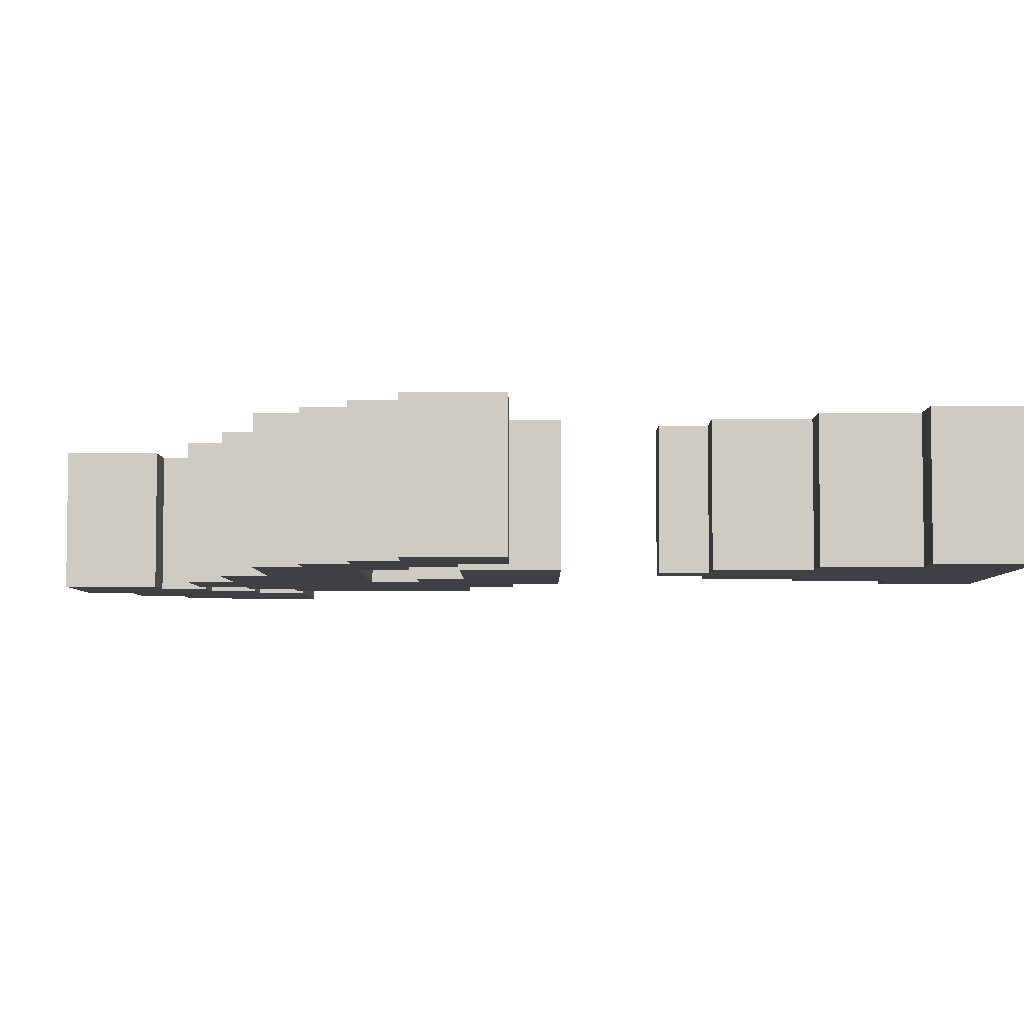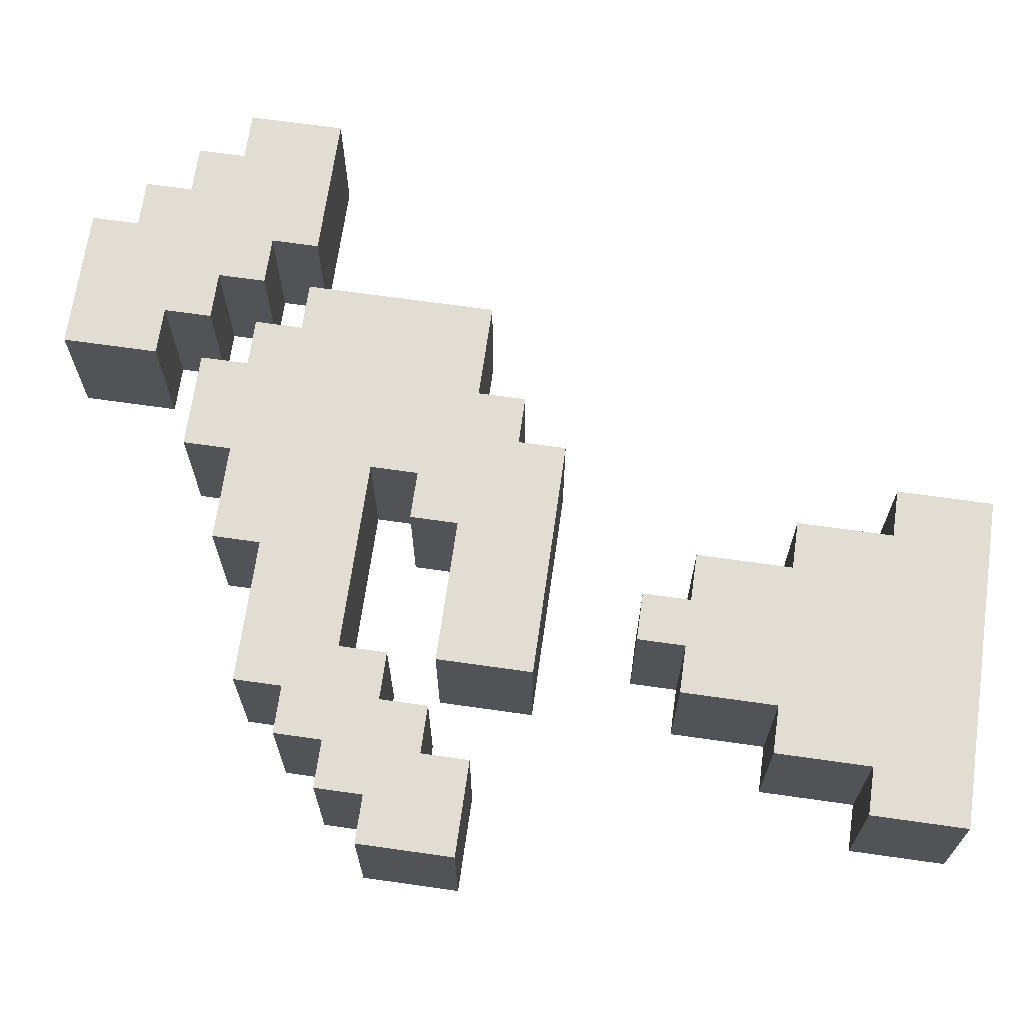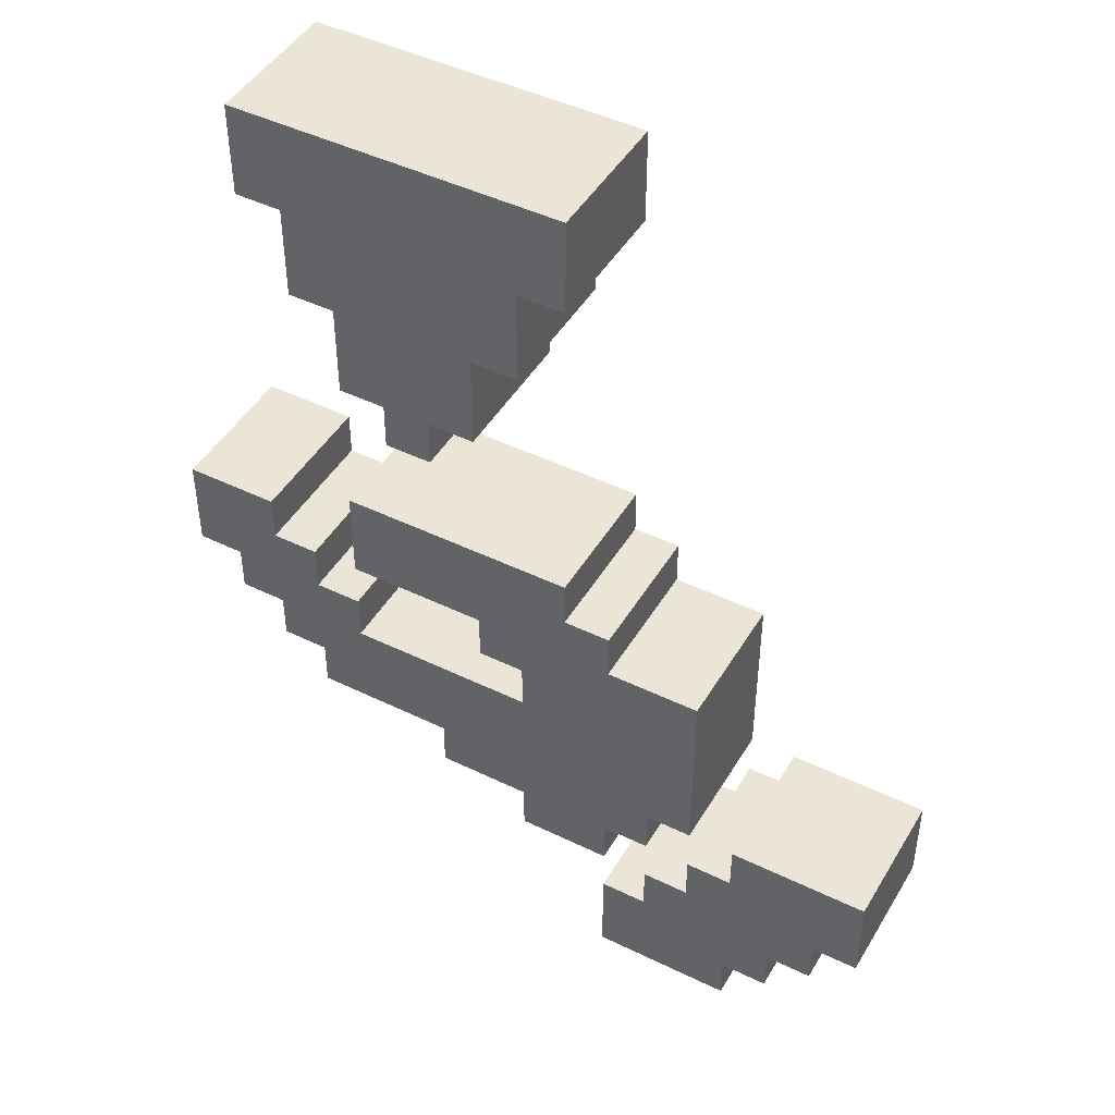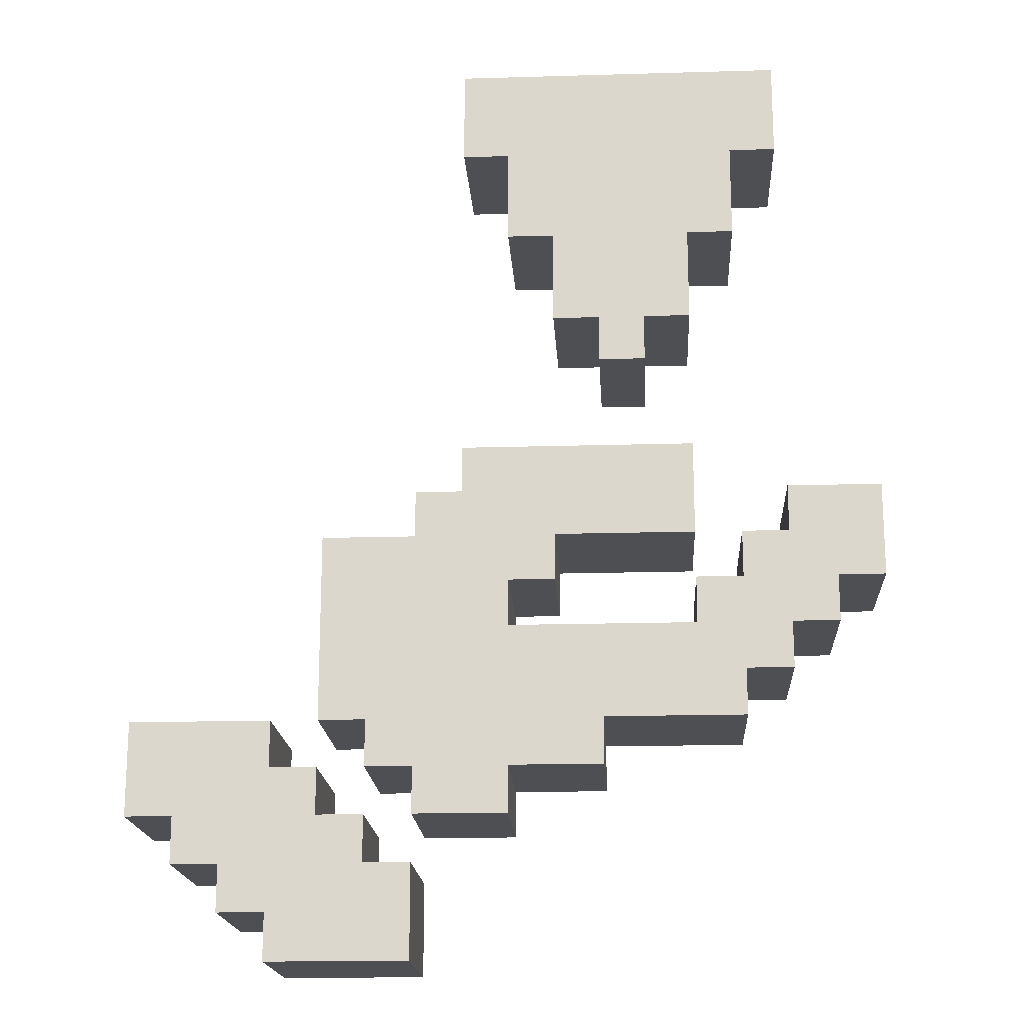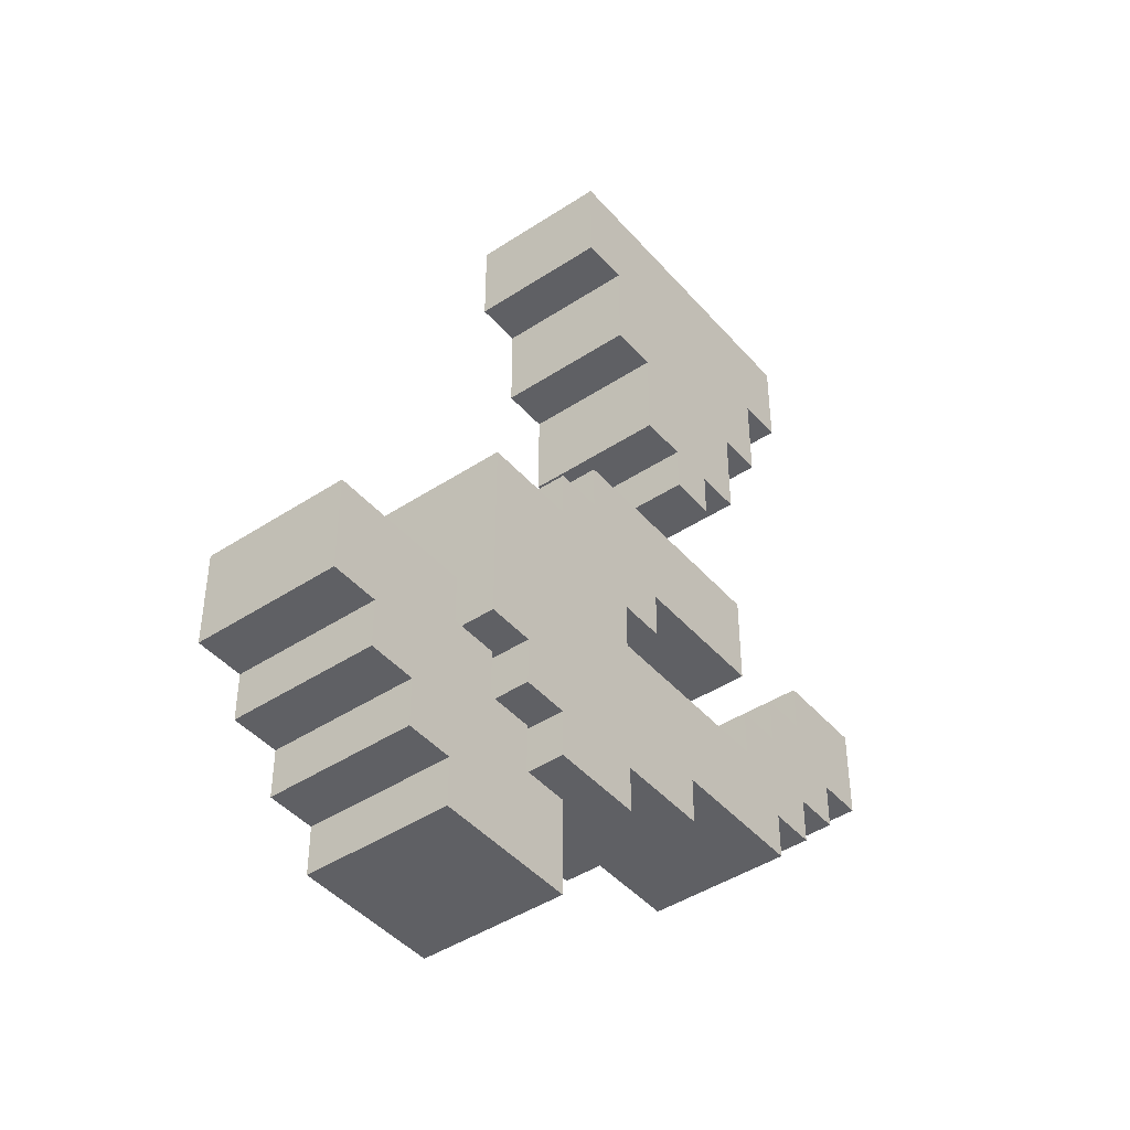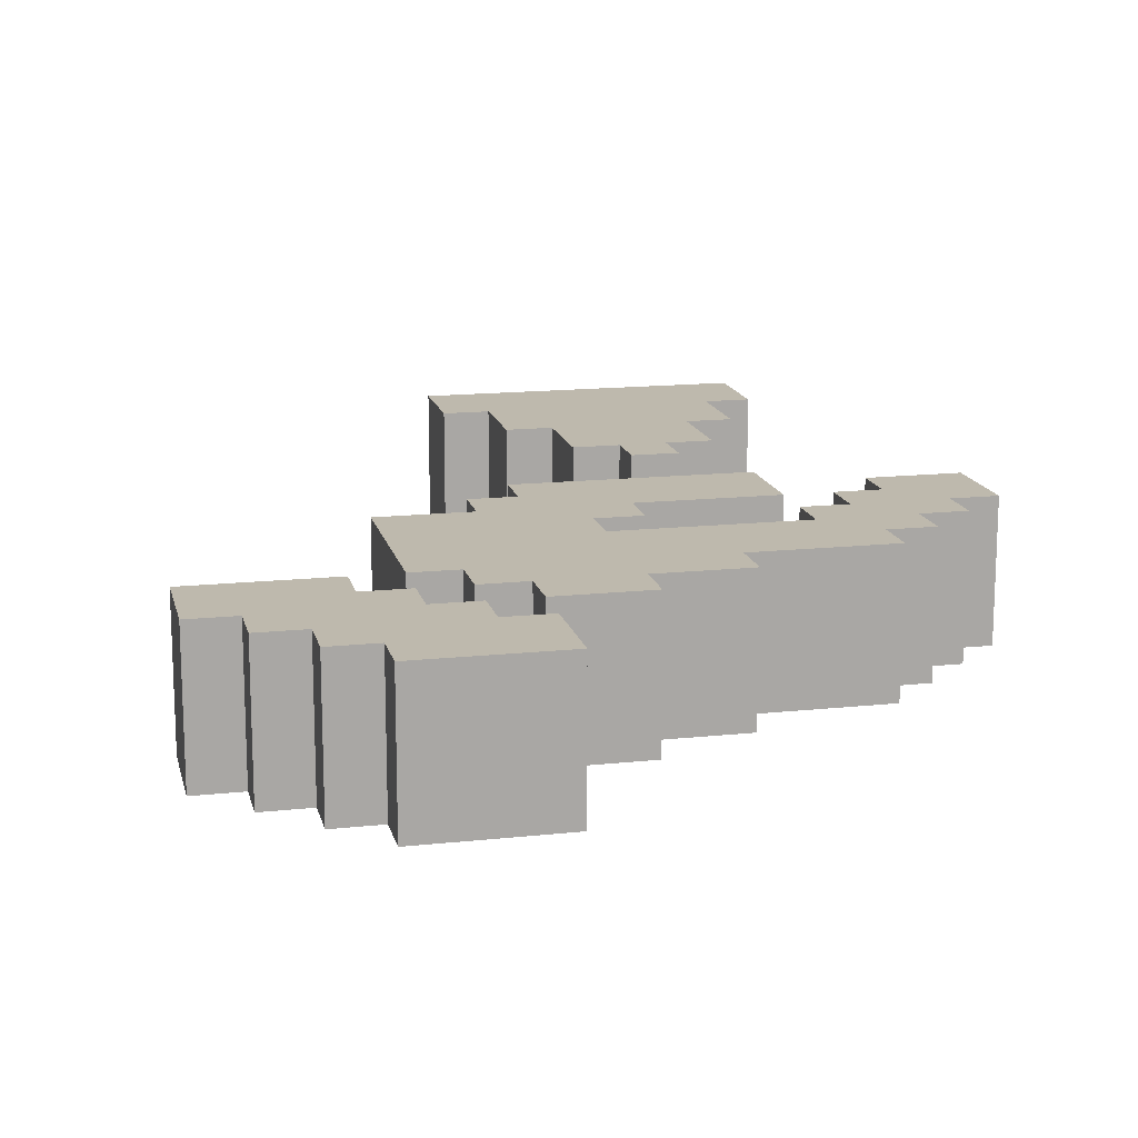
<metadata>
{"format":"obj","ext":"obj","renderer":"f3d","projection":"perspective","resolution":1024,"background":"white","views":[{"elev":-4.9,"azim":90.5,"up":"+Z"},{"elev":68.2,"azim":98.1,"up":"+Z"},{"elev":45.9,"azim":-150.8,"up":"+Y"},{"elev":-18.0,"azim":3.3,"up":"+Y"},{"elev":-43.9,"azim":-52.3,"up":"+Y"},{"elev":15.2,"azim":-12.9,"up":"+Z"}]}
</metadata>
<code>
g smartpalm
v -8 3 1.5
v -8 3 -1.5
v -8 5 1.5
v -8 5 -1.5
v -7 2 1.5
v -7 2 -1.5
v -7 3 1.5
v -7 3 -1.5
v -6 1 1.5
v -6 1 -1.5
v -6 2 1.5
v -6 2 -1.5
v -5 0 1.5
v -5 0 -1.5
v -5 1 1.5
v -5 1 -1.5
v -4 5 1.5
v -4 5 -1.5
v -4 9 1.5
v -4 9 -1.5
v -3 4 1.5
v -3 4 -1.5
v -3 5 1.5
v -3 5 -1.5
v -2 3 1.5
v -2 3 -1.5
v -2 4 1.5
v -2 4 -1.5
v -2 9 1.5
v -2 9 -1.5
v -2 10 1.5
v -2 10 -1.5
v -1 10 1.5
v -1 10 -1.5
v -1 11 1.5
v -1 11 -1.5
v -1 18 1.5
v -1 18 -1.5
v -1 20 1.5
v -1 20 -1.5
v 0 16 1.5
v 0 16 -1.5
v 0 18 1.5
v 0 18 -1.5
v 1 14 1.5
v 1 14 -1.5
v 1 16 1.5
v 1 16 -1.5
v 2 13 1.5
v 2 13 -1.5
v 2 14 1.5
v 2 14 -1.5
v 4 7 1.5
v 4 7 -1.5
v 4 8 1.5
v 4 8 -1.5
v 5 8 1.5
v 5 8 -1.5
v 5 9 1.5
v 5 9 -1.5
v 6 9 1.5
v 6 9 -1.5
v 6 10 1.5
v 6 10 -1.5
v -5 4 1.5
v -5 4 -1.5
v -5 5 1.5
v -5 5 -1.5
v -4 3 1.5
v -4 3 -1.5
v -4 4 1.5
v -4 4 -1.5
v -3 2 1.5
v -3 2 -1.5
v -3 3 1.5
v -3 3 -1.5
v -2 0 1.5
v -2 0 -1.5
v -2 2 1.5
v -2 2 -1.5
v 0 3 1.5
v 0 3 -1.5
v 0 4 1.5
v 0 4 -1.5
v 0 7 1.5
v 0 7 -1.5
v 0 8 1.5
v 0 8 -1.5
v 1 8 1.5
v 1 8 -1.5
v 1 9 1.5
v 1 9 -1.5
v 2 4 1.5
v 2 4 -1.5
v 2 5 1.5
v 2 5 -1.5
v 3 13 1.5
v 3 13 -1.5
v 3 14 1.5
v 3 14 -1.5
v 4 9 1.5
v 4 9 -1.5
v 4 11 1.5
v 4 11 -1.5
v 4 14 1.5
v 4 14 -1.5
v 4 16 1.5
v 4 16 -1.5
v 5 5 1.5
v 5 5 -1.5
v 5 6 1.5
v 5 6 -1.5
v 5 16 1.5
v 5 16 -1.5
v 5 18 1.5
v 5 18 -1.5
v 6 6 1.5
v 6 6 -1.5
v 6 7 1.5
v 6 7 -1.5
v 6 18 1.5
v 6 18 -1.5
v 6 20 1.5
v 6 20 -1.5
v 7 7 1.5
v 7 7 -1.5
v 7 8 1.5
v 7 8 -1.5
v 8 8 1.5
v 8 8 -1.5
v 8 10 1.5
v 8 10 -1.5
v -8 3 1.5
v -8 5 1.5
v -7 2 1.5
v -7 3 1.5
v -6 1 1.5
v -6 2 1.5
v -5 0 1.5
v -5 1 1.5
v -5 4 1.5
v -5 5 1.5
v -4 3 1.5
v -4 4 1.5
v -4 5 1.5
v -4 9 1.5
v -3 2 1.5
v -3 3 1.5
v -3 4 1.5
v -3 5 1.5
v -2 0 1.5
v -2 2 1.5
v -2 3 1.5
v -2 4 1.5
v -2 9 1.5
v -2 10 1.5
v -1 10 1.5
v -1 11 1.5
v -1 18 1.5
v -1 20 1.5
v 0 3 1.5
v 0 4 1.5
v 0 7 1.5
v 0 8 1.5
v 0 16 1.5
v 0 18 1.5
v 1 8 1.5
v 1 9 1.5
v 1 14 1.5
v 1 16 1.5
v 2 4 1.5
v 2 5 1.5
v 2 13 1.5
v 2 14 1.5
v 3 13 1.5
v 3 14 1.5
v 4 7 1.5
v 4 8 1.5
v 4 9 1.5
v 4 11 1.5
v 4 14 1.5
v 4 16 1.5
v 5 5 1.5
v 5 6 1.5
v 5 8 1.5
v 5 9 1.5
v 5 16 1.5
v 5 18 1.5
v 6 6 1.5
v 6 7 1.5
v 6 9 1.5
v 6 10 1.5
v 6 18 1.5
v 6 20 1.5
v 7 7 1.5
v 7 8 1.5
v 8 8 1.5
v 8 10 1.5
v -8 3 -1.5
v -8 5 -1.5
v -7 2 -1.5
v -7 3 -1.5
v -6 1 -1.5
v -6 2 -1.5
v -5 0 -1.5
v -5 1 -1.5
v -5 4 -1.5
v -5 5 -1.5
v -4 3 -1.5
v -4 4 -1.5
v -4 5 -1.5
v -4 9 -1.5
v -3 2 -1.5
v -3 3 -1.5
v -3 4 -1.5
v -3 5 -1.5
v -2 0 -1.5
v -2 2 -1.5
v -2 3 -1.5
v -2 4 -1.5
v -2 9 -1.5
v -2 10 -1.5
v -1 10 -1.5
v -1 11 -1.5
v -1 18 -1.5
v -1 20 -1.5
v 0 3 -1.5
v 0 4 -1.5
v 0 7 -1.5
v 0 8 -1.5
v 0 16 -1.5
v 0 18 -1.5
v 1 8 -1.5
v 1 9 -1.5
v 1 14 -1.5
v 1 16 -1.5
v 2 4 -1.5
v 2 5 -1.5
v 2 13 -1.5
v 2 14 -1.5
v 3 13 -1.5
v 3 14 -1.5
v 4 7 -1.5
v 4 8 -1.5
v 4 9 -1.5
v 4 11 -1.5
v 4 14 -1.5
v 4 16 -1.5
v 5 5 -1.5
v 5 6 -1.5
v 5 8 -1.5
v 5 9 -1.5
v 5 16 -1.5
v 5 18 -1.5
v 6 6 -1.5
v 6 7 -1.5
v 6 9 -1.5
v 6 10 -1.5
v 6 18 -1.5
v 6 20 -1.5
v 7 7 -1.5
v 7 8 -1.5
v 8 8 -1.5
v 8 10 -1.5
v -5 0 1.5
v -2 0 1.5
v -5 0 -1.5
v -2 0 -1.5
v -6 1 1.5
v -5 1 1.5
v -6 1 -1.5
v -5 1 -1.5
v -7 2 1.5
v -6 2 1.5
v -7 2 -1.5
v -6 2 -1.5
v -8 3 1.5
v -7 3 1.5
v -2 3 1.5
v 0 3 1.5
v -8 3 -1.5
v -7 3 -1.5
v -2 3 -1.5
v 0 3 -1.5
v -3 4 1.5
v -2 4 1.5
v 0 4 1.5
v 2 4 1.5
v -3 4 -1.5
v -2 4 -1.5
v 0 4 -1.5
v 2 4 -1.5
v -4 5 1.5
v -3 5 1.5
v 2 5 1.5
v 5 5 1.5
v -4 5 -1.5
v -3 5 -1.5
v 2 5 -1.5
v 5 5 -1.5
v 5 6 1.5
v 6 6 1.5
v 5 6 -1.5
v 6 6 -1.5
v 6 7 1.5
v 7 7 1.5
v 6 7 -1.5
v 7 7 -1.5
v 0 8 1.5
v 1 8 1.5
v 7 8 1.5
v 8 8 1.5
v 0 8 -1.5
v 1 8 -1.5
v 7 8 -1.5
v 8 8 -1.5
v 1 9 1.5
v 4 9 1.5
v 1 9 -1.5
v 4 9 -1.5
v 2 13 1.5
v 3 13 1.5
v 2 13 -1.5
v 3 13 -1.5
v 1 14 1.5
v 2 14 1.5
v 3 14 1.5
v 4 14 1.5
v 1 14 -1.5
v 2 14 -1.5
v 3 14 -1.5
v 4 14 -1.5
v 0 16 1.5
v 1 16 1.5
v 4 16 1.5
v 5 16 1.5
v 0 16 -1.5
v 1 16 -1.5
v 4 16 -1.5
v 5 16 -1.5
v -1 18 1.5
v 0 18 1.5
v 5 18 1.5
v 6 18 1.5
v -1 18 -1.5
v 0 18 -1.5
v 5 18 -1.5
v 6 18 -1.5
v -3 2 1.5
v -2 2 1.5
v -3 2 -1.5
v -2 2 -1.5
v -4 3 1.5
v -3 3 1.5
v -4 3 -1.5
v -3 3 -1.5
v -5 4 1.5
v -4 4 1.5
v -5 4 -1.5
v -4 4 -1.5
v -8 5 1.5
v -5 5 1.5
v -8 5 -1.5
v -5 5 -1.5
v 0 7 1.5
v 4 7 1.5
v 0 7 -1.5
v 4 7 -1.5
v 4 8 1.5
v 5 8 1.5
v 4 8 -1.5
v 5 8 -1.5
v -4 9 1.5
v -2 9 1.5
v 5 9 1.5
v 6 9 1.5
v -4 9 -1.5
v -2 9 -1.5
v 5 9 -1.5
v 6 9 -1.5
v -2 10 1.5
v -1 10 1.5
v 6 10 1.5
v 8 10 1.5
v -2 10 -1.5
v -1 10 -1.5
v 6 10 -1.5
v 8 10 -1.5
v -1 11 1.5
v 4 11 1.5
v -1 11 -1.5
v 4 11 -1.5
v -1 20 1.5
v 6 20 1.5
v -1 20 -1.5
v 6 20 -1.5
f 3 2 1
f 4 2 3
f 7 6 5
f 8 6 7
f 11 10 9
f 12 10 11
f 15 14 13
f 16 14 15
f 19 18 17
f 20 18 19
f 23 22 21
f 24 22 23
f 27 26 25
f 28 26 27
f 31 30 29
f 32 30 31
f 35 34 33
f 36 34 35
f 39 38 37
f 40 38 39
f 43 42 41
f 44 42 43
f 47 46 45
f 48 46 47
f 51 50 49
f 52 50 51
f 55 54 53
f 56 54 55
f 59 58 57
f 60 58 59
f 63 62 61
f 64 62 63
f 65 66 67
f 67 66 68
f 69 70 71
f 71 70 72
f 73 74 75
f 75 74 76
f 77 78 79
f 79 78 80
f 81 82 83
f 83 82 84
f 85 86 87
f 87 86 88
f 89 90 91
f 91 90 92
f 93 94 95
f 95 94 96
f 97 98 99
f 99 98 100
f 101 102 103
f 103 102 104
f 105 106 107
f 107 106 108
f 109 110 111
f 111 110 112
f 113 114 115
f 115 114 116
f 117 118 119
f 119 118 120
f 121 122 123
f 123 122 124
f 125 126 127
f 127 126 128
f 129 130 131
f 131 130 132
f 136 134 133
f 138 136 135
f 140 138 137
f 141 134 136
f 141 136 138
f 141 138 140
f 142 134 141
f 143 140 139
f 143 141 140
f 144 141 143
f 147 143 139
f 148 143 147
f 150 146 145
f 151 147 139
f 152 147 151
f 154 150 149
f 155 146 150
f 155 150 154
f 157 156 155
f 157 155 154
f 157 154 153
f 161 157 153
f 161 158 157
f 162 158 161
f 163 158 162
f 164 158 163
f 166 160 159
f 167 158 164
f 168 158 167
f 170 166 165
f 171 163 162
f 172 163 171
f 174 170 169
f 175 174 173
f 176 170 174
f 176 174 175
f 177 163 172
f 179 158 168
f 180 158 179
f 181 170 176
f 182 166 170
f 182 170 181
f 183 178 177
f 183 177 172
f 184 178 183
f 185 178 184
f 187 166 182
f 188 160 166
f 188 166 187
f 189 186 185
f 189 185 184
f 190 186 189
f 191 186 190
f 193 160 188
f 194 160 193
f 195 192 191
f 195 191 190
f 196 192 195
f 197 192 196
f 198 192 197
f 199 200 202
f 201 202 204
f 203 204 206
f 202 200 207
f 204 202 207
f 206 204 207
f 207 200 208
f 205 206 209
f 206 207 209
f 209 207 210
f 205 209 213
f 213 209 214
f 211 212 216
f 205 213 217
f 217 213 218
f 215 216 220
f 216 212 221
f 220 216 221
f 221 222 223
f 220 221 223
f 219 220 223
f 219 223 227
f 223 224 227
f 227 224 228
f 228 224 229
f 229 224 230
f 225 226 232
f 230 224 233
f 233 224 234
f 231 232 236
f 228 229 237
f 237 229 238
f 235 236 240
f 239 240 241
f 240 236 242
f 241 240 242
f 238 229 243
f 234 224 245
f 245 224 246
f 242 236 247
f 236 232 248
f 247 236 248
f 243 244 249
f 238 243 249
f 249 244 250
f 250 244 251
f 248 232 253
f 232 226 254
f 253 232 254
f 251 252 255
f 250 251 255
f 255 252 256
f 256 252 257
f 254 226 259
f 259 226 260
f 257 258 261
f 256 257 261
f 261 258 262
f 262 258 263
f 263 258 264
f 267 266 265
f 268 266 267
f 271 270 269
f 272 270 271
f 275 274 273
f 276 274 275
f 281 278 277
f 282 278 281
f 283 280 279
f 284 280 283
f 289 286 285
f 290 286 289
f 291 288 287
f 292 288 291
f 297 294 293
f 298 294 297
f 299 296 295
f 300 296 299
f 303 302 301
f 304 302 303
f 307 306 305
f 308 306 307
f 313 310 309
f 314 310 313
f 315 312 311
f 316 312 315
f 319 318 317
f 320 318 319
f 323 322 321
f 324 322 323
f 329 326 325
f 330 326 329
f 331 328 327
f 332 328 331
f 337 334 333
f 338 334 337
f 339 336 335
f 340 336 339
f 345 342 341
f 346 342 345
f 347 344 343
f 348 344 347
f 349 350 351
f 351 350 352
f 353 354 355
f 355 354 356
f 357 358 359
f 359 358 360
f 361 362 363
f 363 362 364
f 365 366 367
f 367 366 368
f 369 370 371
f 371 370 372
f 373 374 377
f 377 374 378
f 375 376 379
f 379 376 380
f 381 382 385
f 385 382 386
f 383 384 387
f 387 384 388
f 389 390 391
f 391 390 392
f 393 394 395
f 395 394 396

</code>
